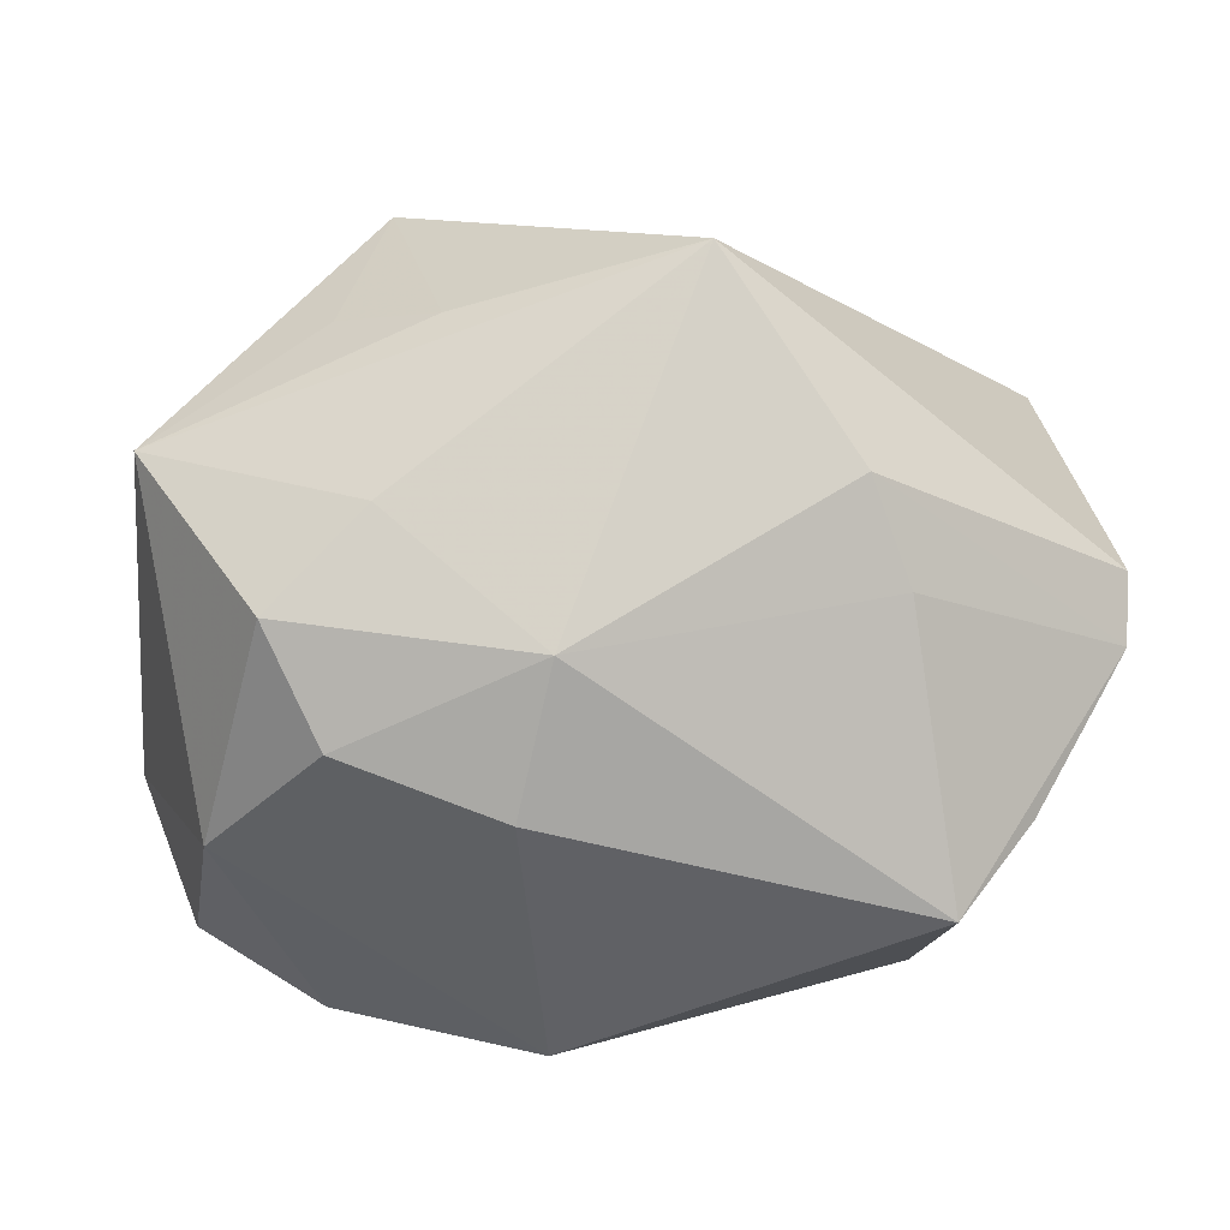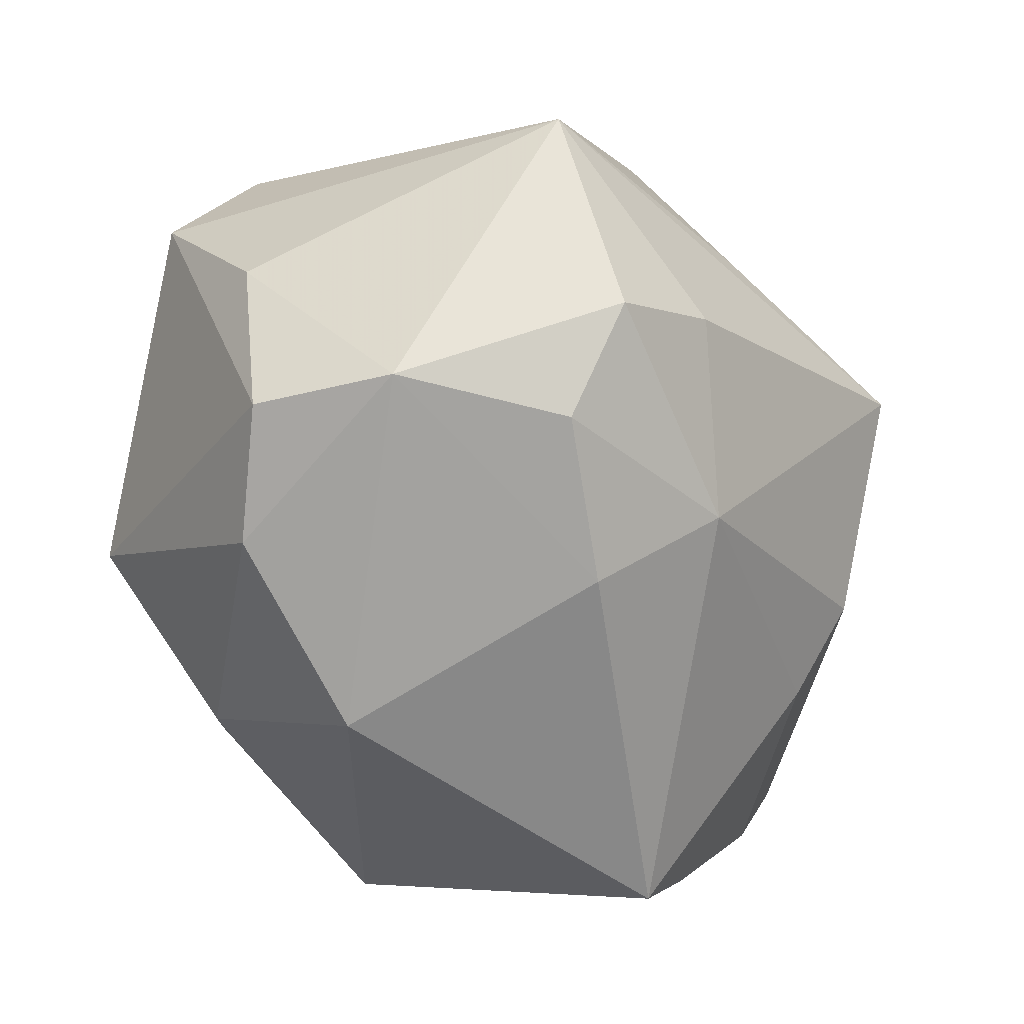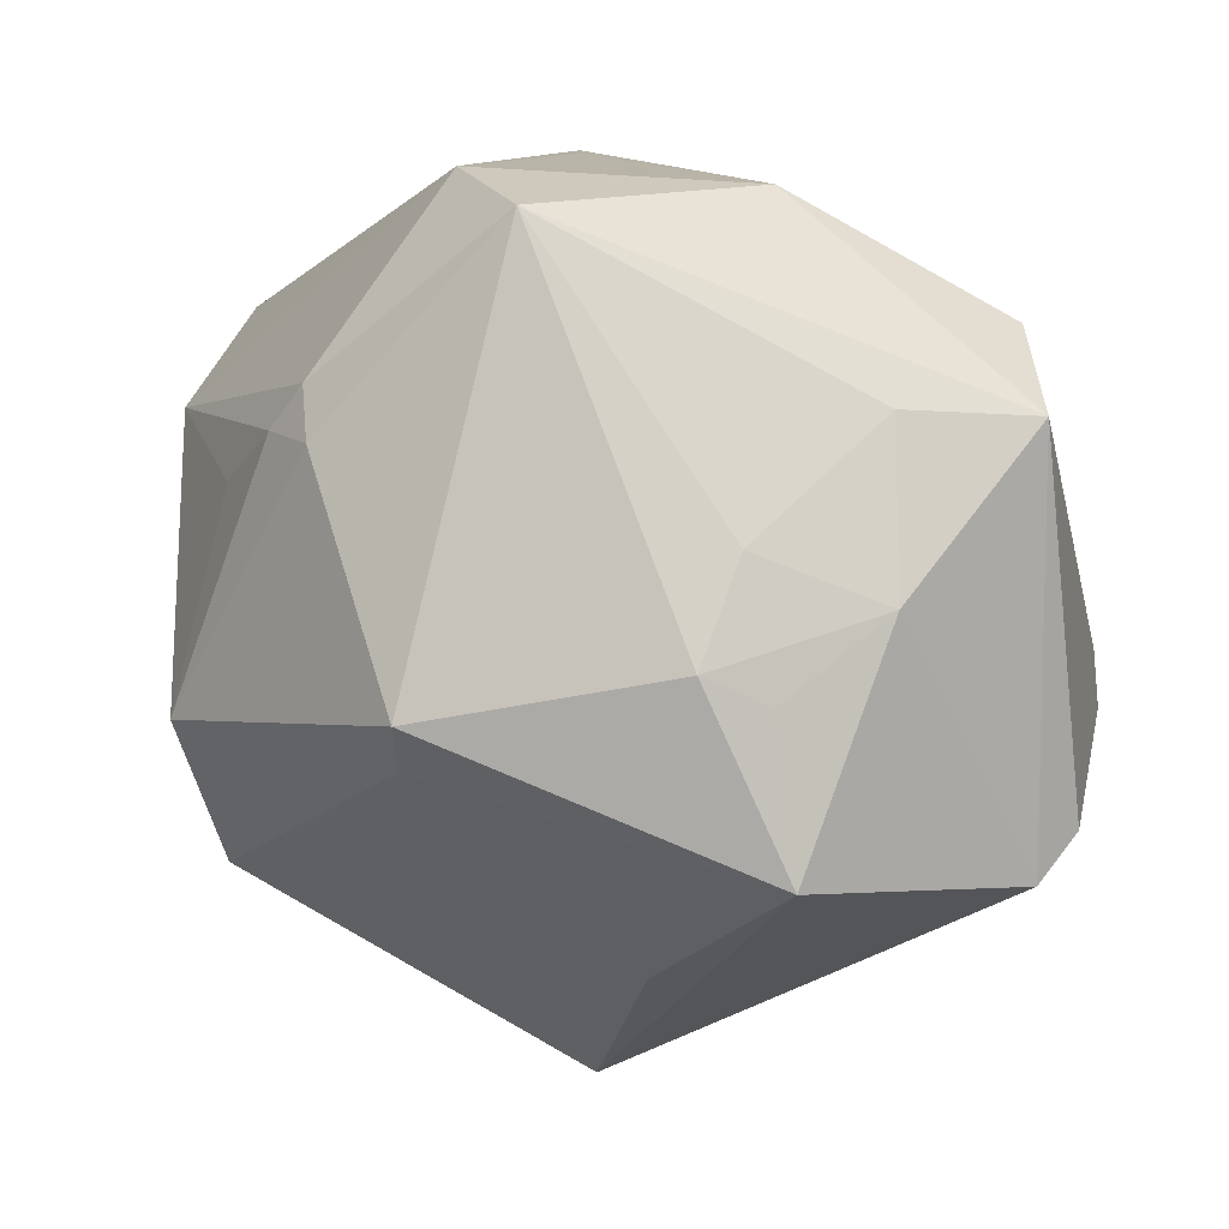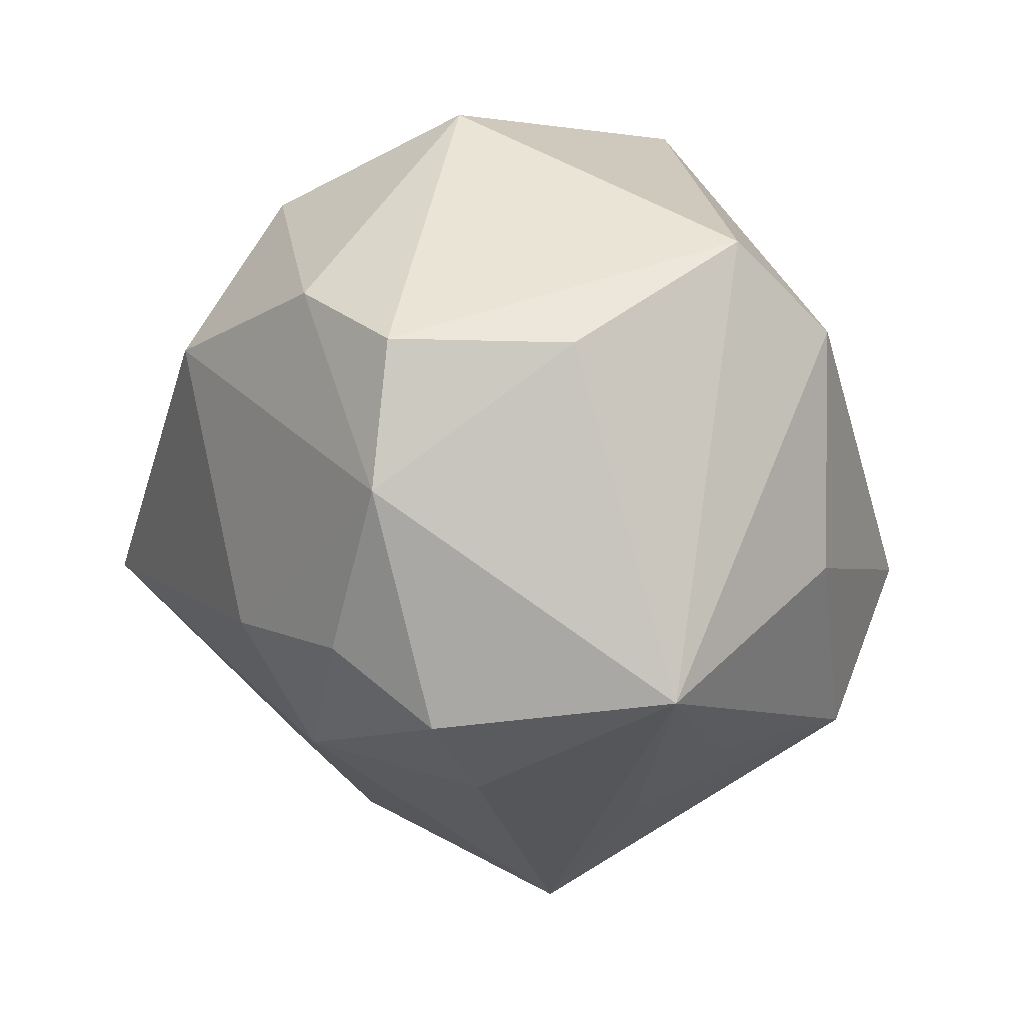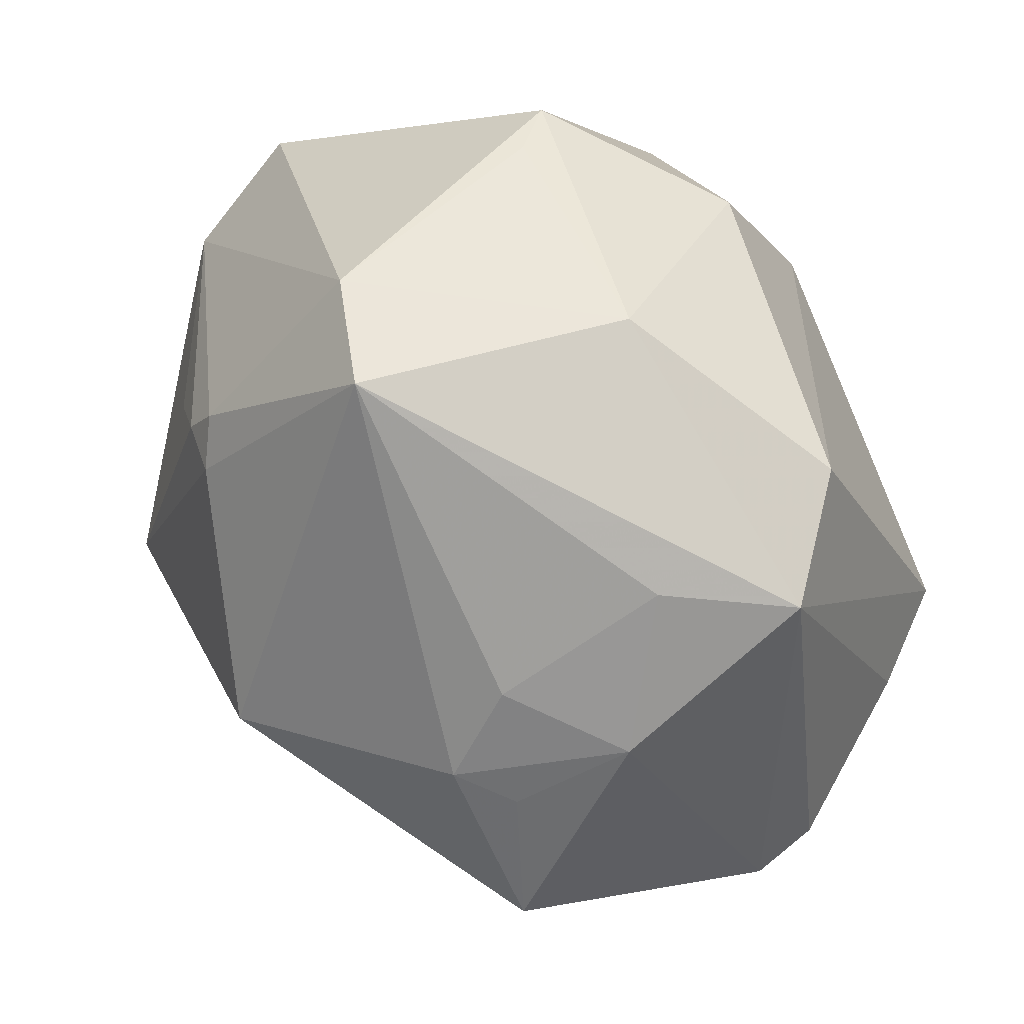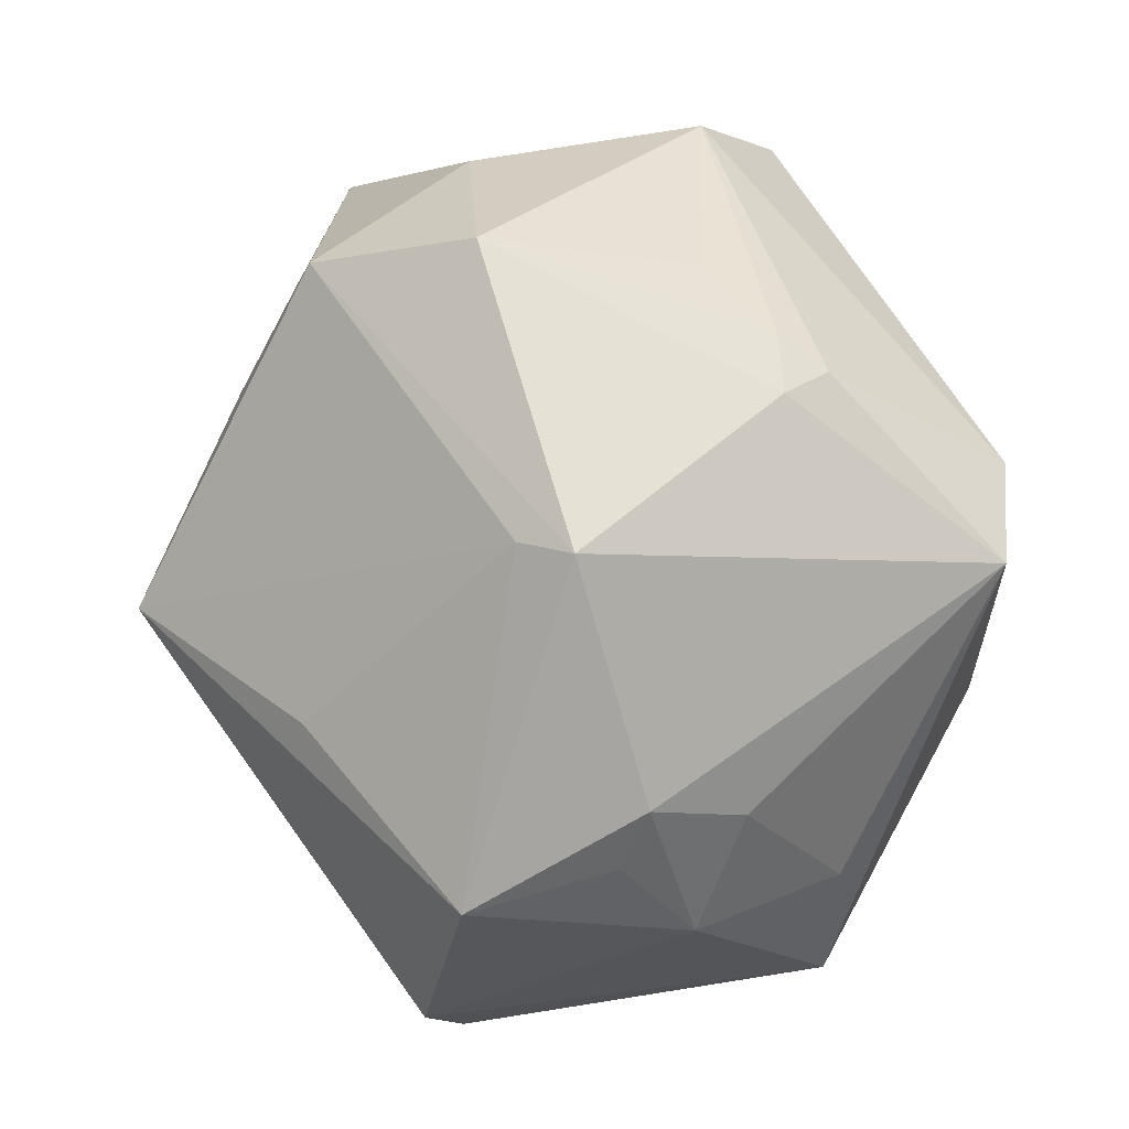
<metadata>
{"format":"obj","ext":"obj","renderer":"f3d","projection":"perspective","resolution":1024,"background":"white","views":[{"elev":-40.3,"azim":-6.9,"up":"+Z"},{"elev":-58.3,"azim":-71.6,"up":"+Z"},{"elev":15.0,"azim":41.8,"up":"+Y"},{"elev":-2.4,"azim":-113.5,"up":"+Y"},{"elev":48.9,"azim":59.7,"up":"+Y"},{"elev":73.7,"azim":85.8,"up":"+Z"}]}
</metadata>
<code>
v -0.00703 -0.01176 -0.02623
v 0.03115 -0.01178 0.01755
v 0.02522 0.002185 0.02048
v -0.0005836 0.02324 -0.02075
v 0.03583 -0.01282 -0.00751
v 0.02351 -0.006548 -0.02775
v -0.02785 0.009207 -0.02157
v 0.03371 0.01605 -0.005114
v 0.03215 0.005357 0.00874
v -0.03077 0.01102 0.01416
v -0.0006626 0.03156 0.01519
v -0.01825 0.01354 -0.02482
v -0.03229 0.01742 0.005376
v -0.02749 -0.002077 -0.02265
v 0.01245 0.02979 -0.002579
v 0.03568 -0.01566 -0.00284
v 0.008211 0.03006 0.01869
v -0.005567 -0.02155 -0.01955
v -0.01634 -0.007287 0.02868
v -0.005357 0.01765 0.02529
v -0.01189 0.02974 -0.009319
v 0.008876 -0.002021 0.03138
v -0.02861 -0.00748 0.01516
v -0.003381 0.01405 0.02693
v -0.008148 0.01413 0.02594
v 0.01465 -0.02805 -0.007052
v 0.003257 -0.03585 0.00567
v -0.02485 -0.01976 -0.01682
v -0.01491 0.009254 0.02392
v 0.02511 0.009453 0.01598
v -0.03442 -0.01776 -0.001111
v -0.002469 0.01044 -0.02967
v -0.0329 0.008966 -0.008704
v -0.008331 0.0301 -0.005453
v 0.02793 0.01711 0.00403
v -0.02154 -0.02211 0.00874
v -0.0142 -0.02715 0.005365
v 0.007075 -0.006059 0.02919
v 0.01829 -0.02233 -0.01237
v 0.02851 -0.0001634 0.01666
v -0.01989 -0.01374 -0.023
v 0.01539 -0.02279 0.0139
v 0.02635 0.02047 -0.01256
v -0.01788 -0.01992 0.0224
v -0.01806 -0.02472 -0.01027
v 0.02913 -0.008122 -0.01979
f 2 27 16
f 6 8 46
f 43 8 6
f 32 43 6
f 1 32 6
f 6 39 18
f 18 1 6
f 8 16 5
f 5 46 8
f 5 39 6
f 6 46 5
f 42 27 2
f 2 38 42
f 42 38 27
f 27 38 44
f 2 16 9
f 9 16 8
f 8 17 35
f 17 30 35
f 35 9 8
f 30 9 35
f 19 24 25
f 13 10 11
f 11 21 13
f 33 31 13
f 13 31 10
f 43 32 4
f 45 18 27
f 28 18 45
f 27 31 45
f 45 31 28
f 27 18 26
f 26 18 39
f 26 16 27
f 26 5 16
f 39 5 26
f 37 31 27
f 27 44 37
f 10 31 23
f 31 44 23
f 19 10 23
f 23 44 19
f 3 9 30
f 3 30 17
f 22 24 19
f 22 38 2
f 17 24 22
f 19 44 22
f 22 44 38
f 2 3 22
f 22 3 17
f 29 10 19
f 19 25 29
f 29 25 10
f 20 24 17
f 20 25 24
f 20 17 11
f 11 10 20
f 10 25 20
f 12 4 32
f 21 4 12
f 43 4 15
f 15 4 21
f 15 17 8
f 8 43 15
f 11 17 15
f 36 44 31
f 31 37 36
f 36 37 44
f 2 9 40
f 40 3 2
f 9 3 40
f 21 12 7
f 33 13 7
f 7 13 21
f 34 21 11
f 11 15 34
f 34 15 21
f 32 1 14
f 14 12 32
f 14 7 12
f 28 31 14
f 14 31 33
f 33 7 14
f 28 14 41
f 41 14 1
f 41 18 28
f 1 18 41

</code>
